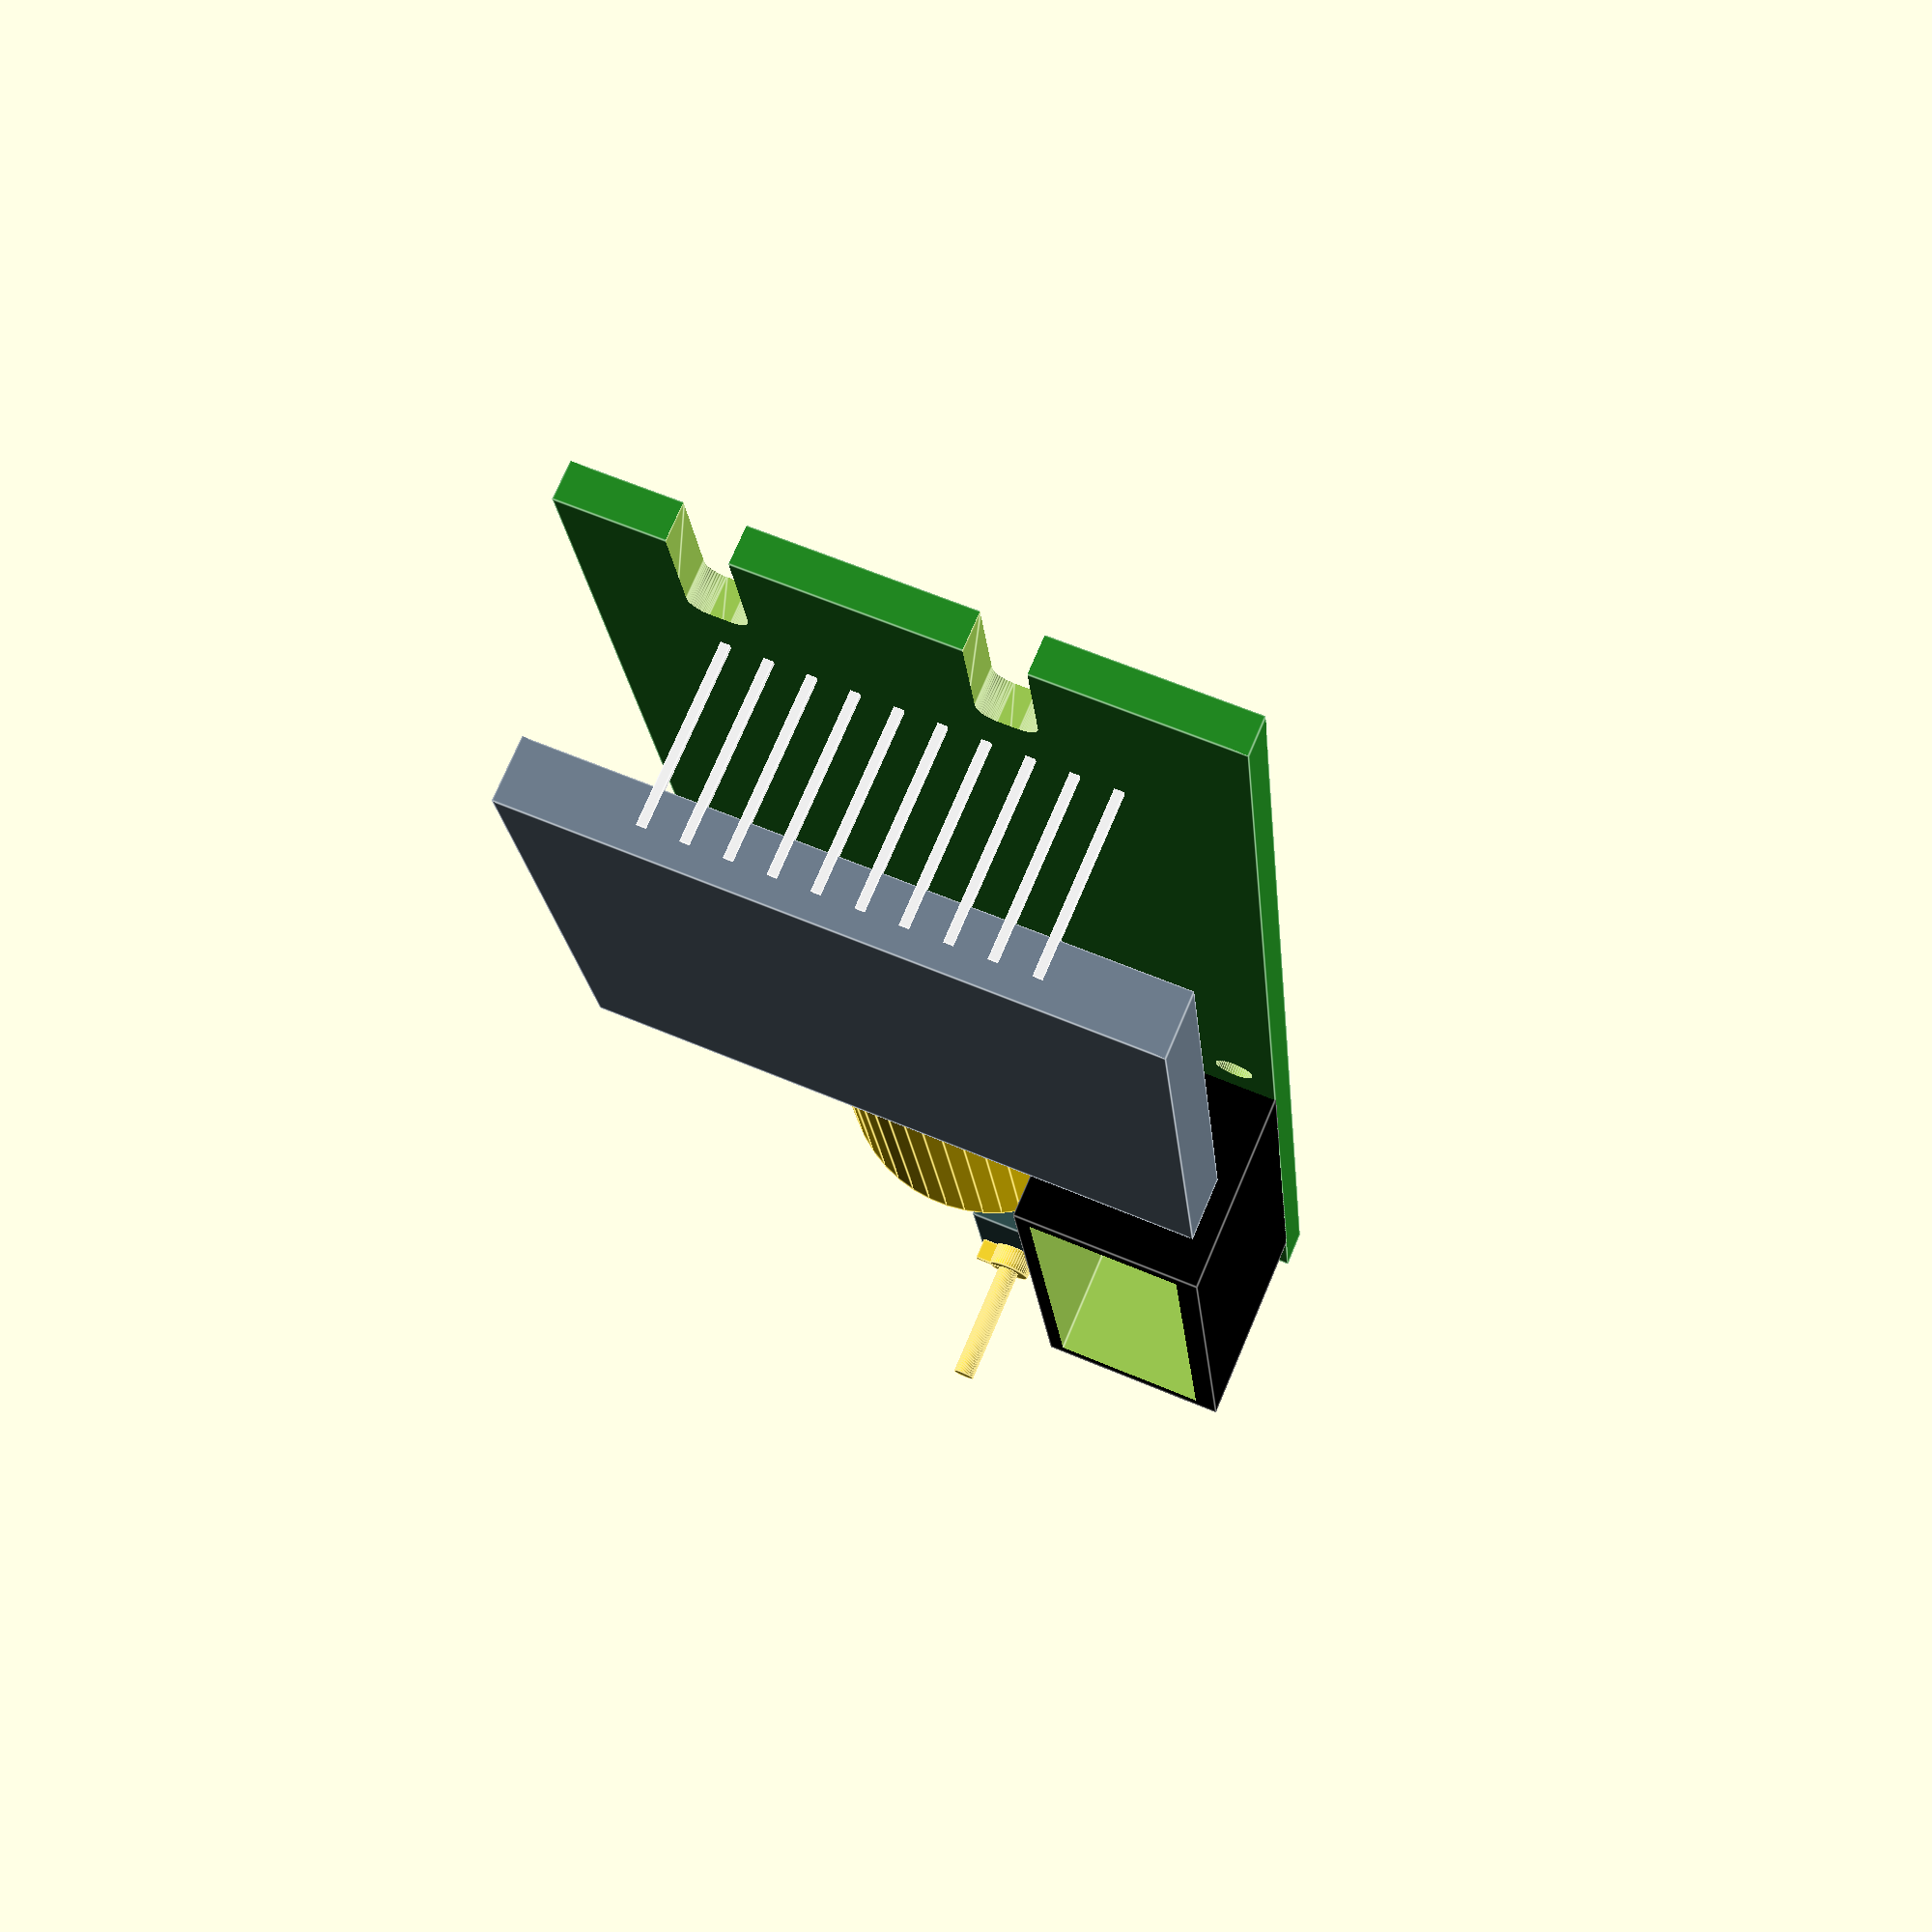
<openscad>
/* model of the romonit sensor for enclosure design
vim: ai ts=2
*/

$fn=50;
r = 0.85;

module romonit() {
	// PCB
	difference() {
		color("ForestGreen",1.0) cube([27,73,1.6],center=false);
		union() {
			// edge connector left cut
			translate([ 8.4,-r,-0.1]) union() {
				translate([r,r,0]) minkowski() {
					cube([2.5-2*r,6.4-r,1.7]);
					cylinder(r=r,h=1);
				}
			}
			// edge connector right cut
			translate([20.0,-r,-0.1]) union() {
				translate([r,r,0]) minkowski() {
					cube([2.5-2*r,6.4-r,1.7]);
					cylinder(r=r,h=1);
				}
			}
			// battery cut
			translate([8.6,40,0]) union () {
				translate([r,r,0]) minkowski() {
					cube([14.6-(2*r),25.6-(2*r),1.7]);
					cylinder(r=r,h=1,center=true);
				}
			}
			// holes
			translate([ 1.85 ,41.25,-0.1]) cylinder(r=0.85,h=1.8);
			translate([25.05 ,41.25,-0.1]) cylinder(r=0.85,h=1.8);
			translate([ 1.85 ,71.10,-0.1]) cylinder(r=0.85,h=1.8);
			translate([25.05 ,71.10,-0.1]) cylinder(r=0.85,h=1.8);
		}
	}

	// LCD with pins
	union () {
		// LCD
		translate([-0.1,9.2,7.75]) color("SlateGray") cube([27.2,26.4,2.75]);
		// lower pins
		for (i=[0:9]) {
			translate([5.2+1.78*i,9.1,-0.5]) color("WhiteSmoke") cube([0.4,0.3,9.9]);
		}
		// upper pins
		for (i=[0:7]) {
			translate([7.1+1.78*i,35.5,-0.5]) color("WhiteSmoke") cube([0.4,0.3,9.9]);
		}
	}

	// shrouded header
	translate([0,43.7,1.5]) difference() {
		// outer box
		color("Black") cube([8.6,25.2,9.1]);
		// inner box
		translate([1,1,2]) cube([6.9,23.2,7.3]);
	}

	// push button
	translate([10.4,66,1.5]) union() {
		color("DarkSlateGray")
		cube([3.8,6.5,5.0]);
		translate([1.9,4.8,5]) cylinder(r=1,h=1);
		translate([1.9,4.6,5]) cube([1.7,0.4,1]);
		translate([1.9,4.8,6]) cylinder(r=0.5,h=5.6);
	}

	// battery
	translate([15.8,40.4,-0.35]) rotate([-90,0,0]) color("Gold") cylinder(r=7.15,h=24.8);
}

romonit();


</openscad>
<views>
elev=285.6 azim=174.9 roll=23.0 proj=p view=edges
</views>
